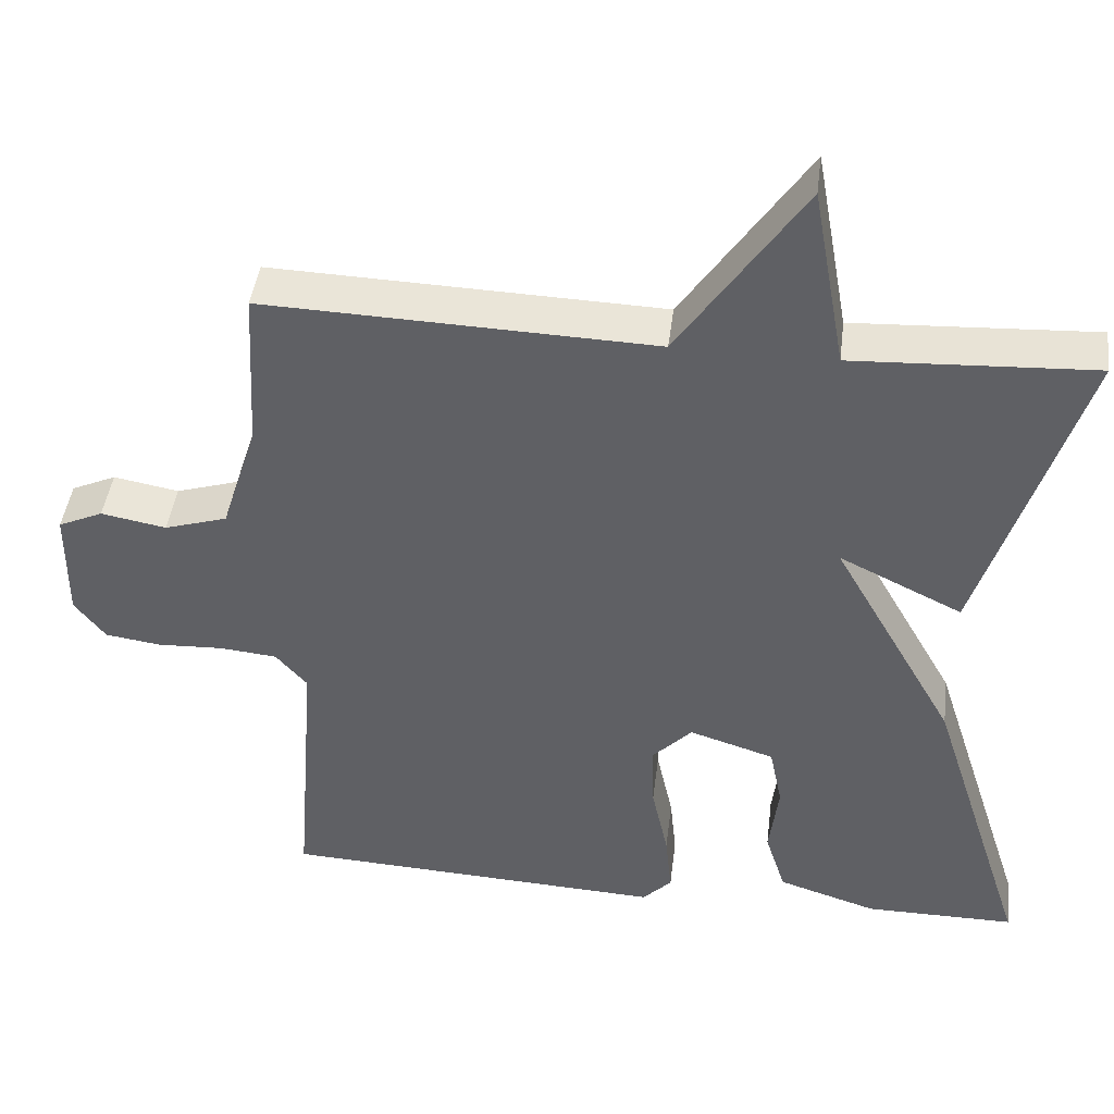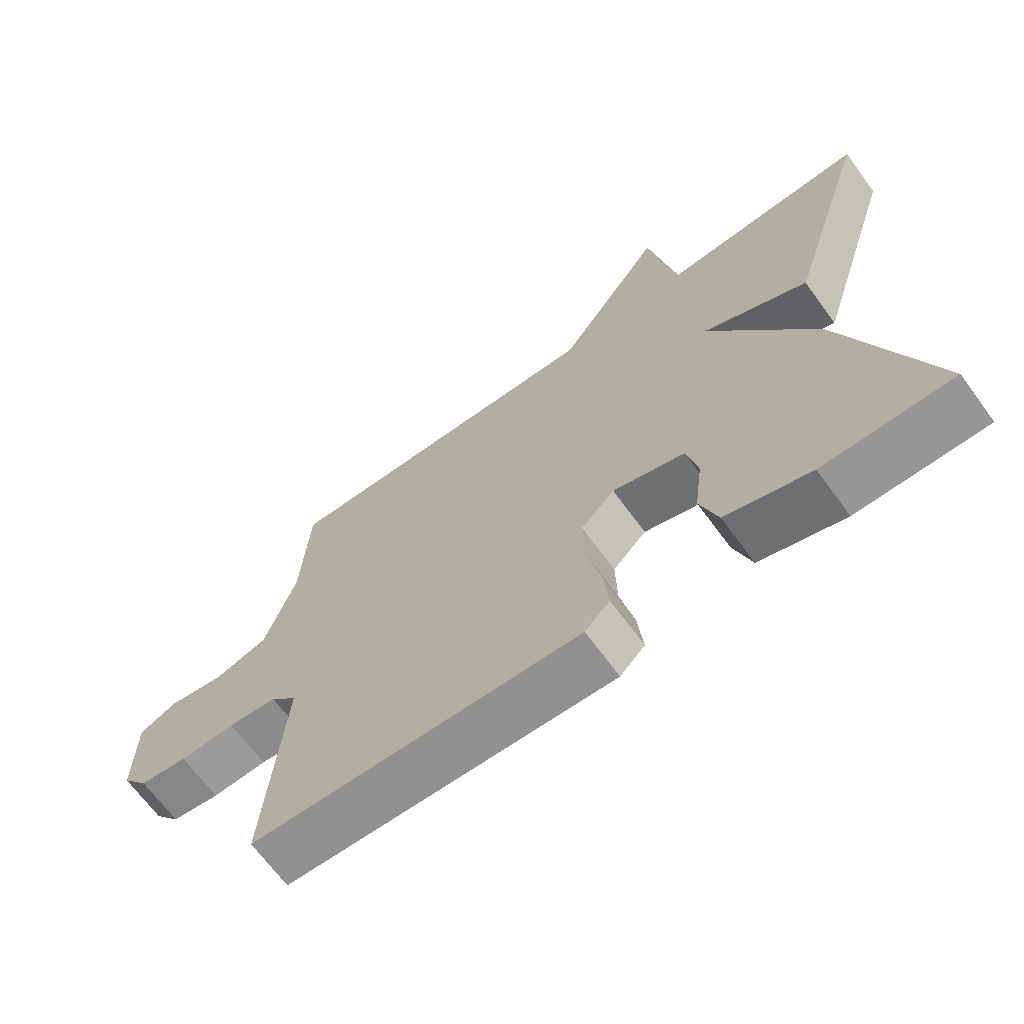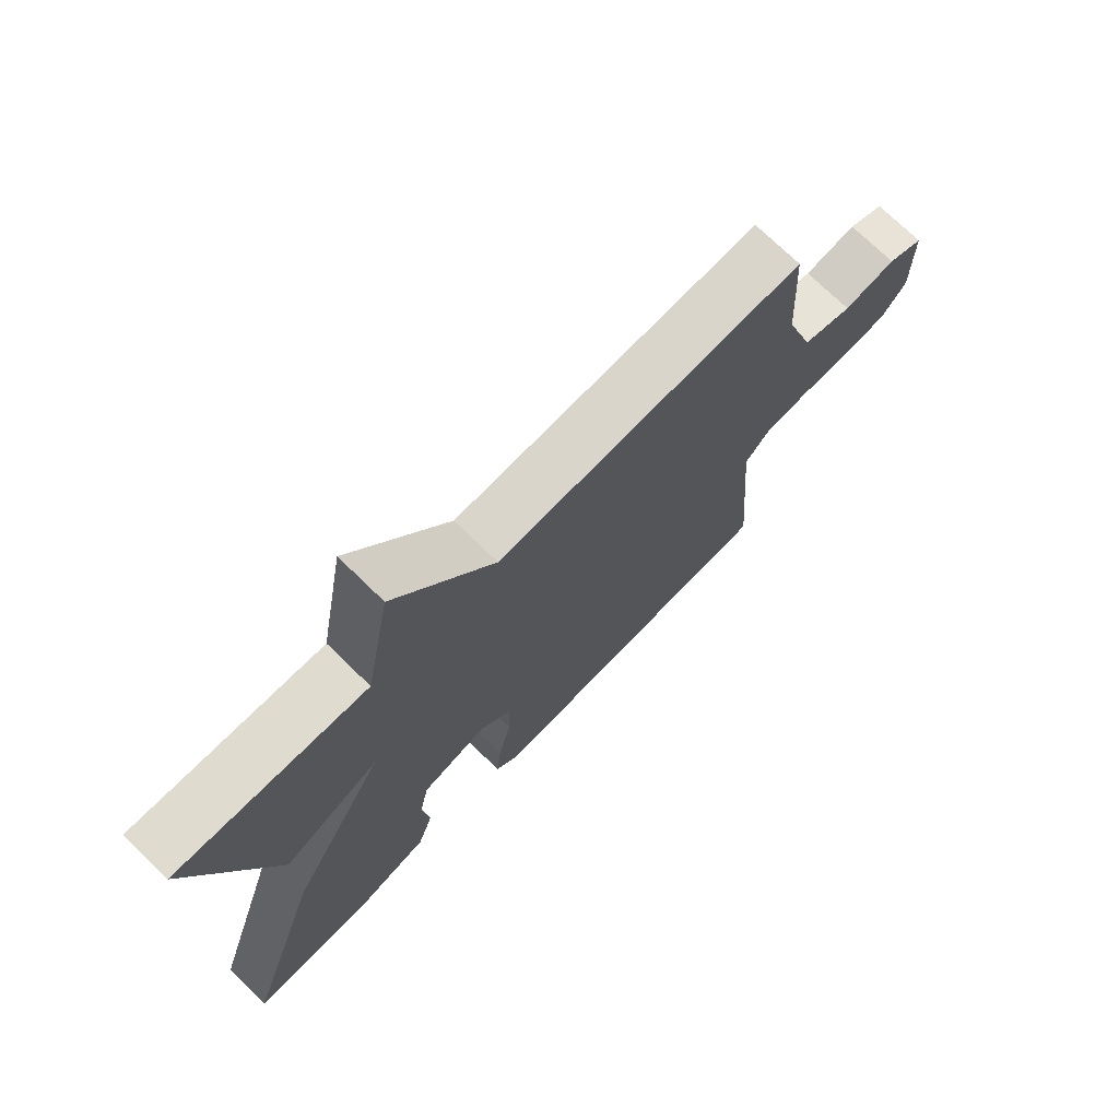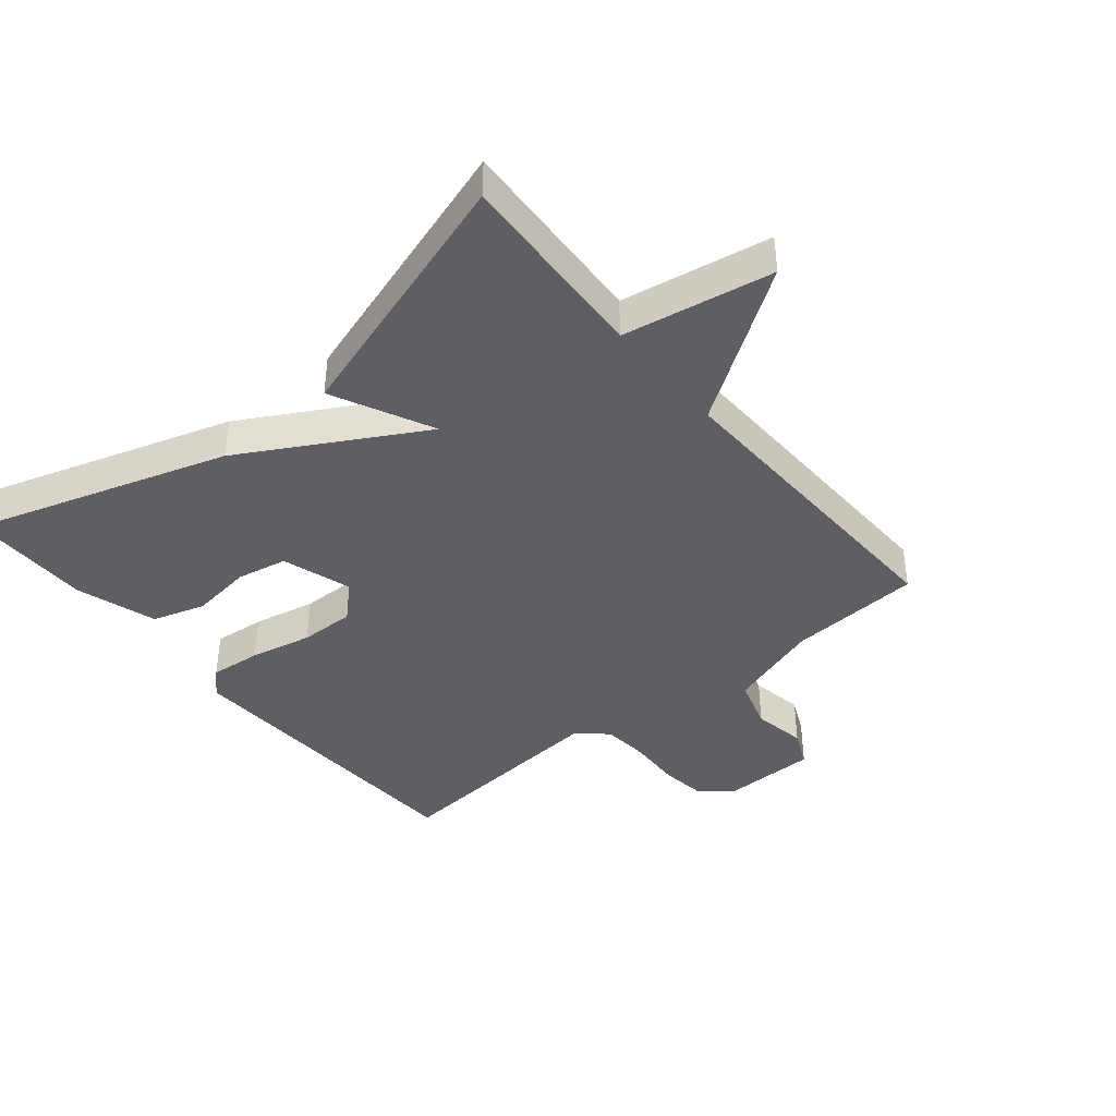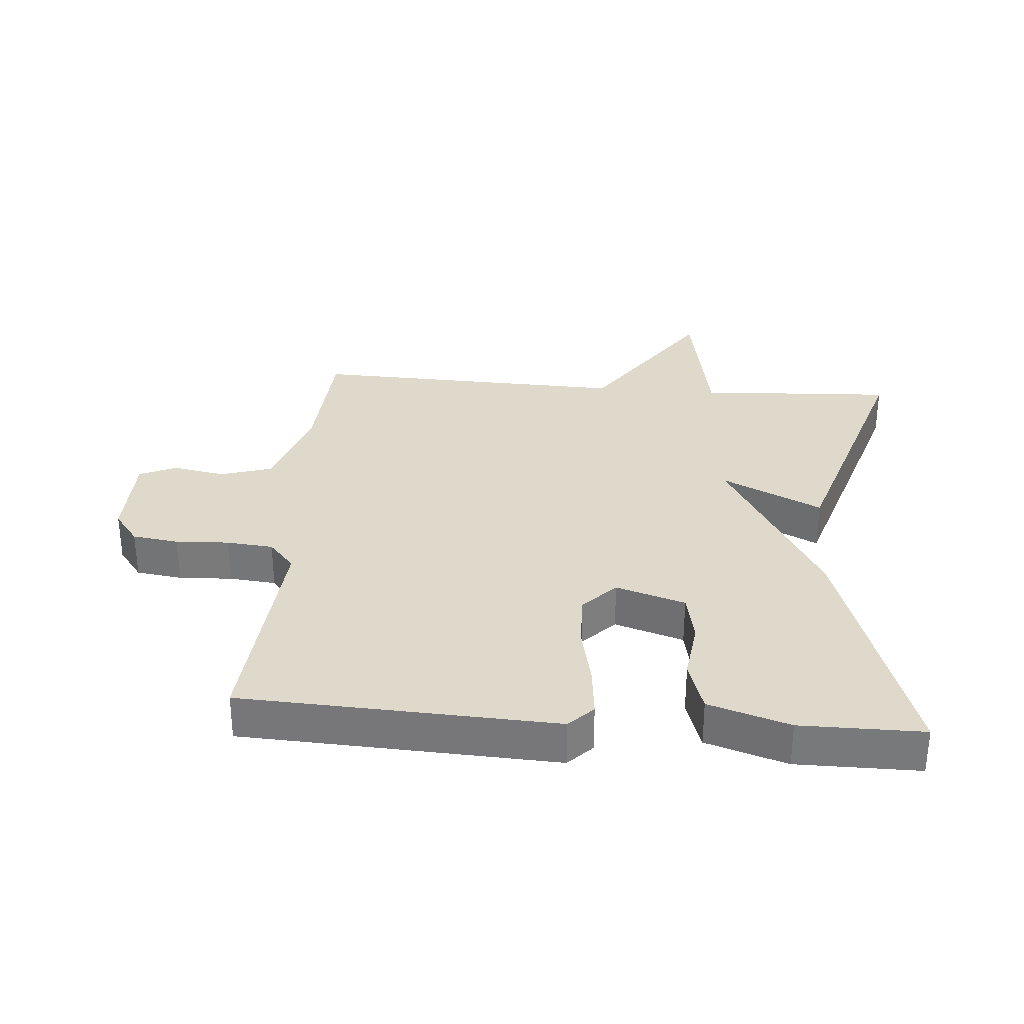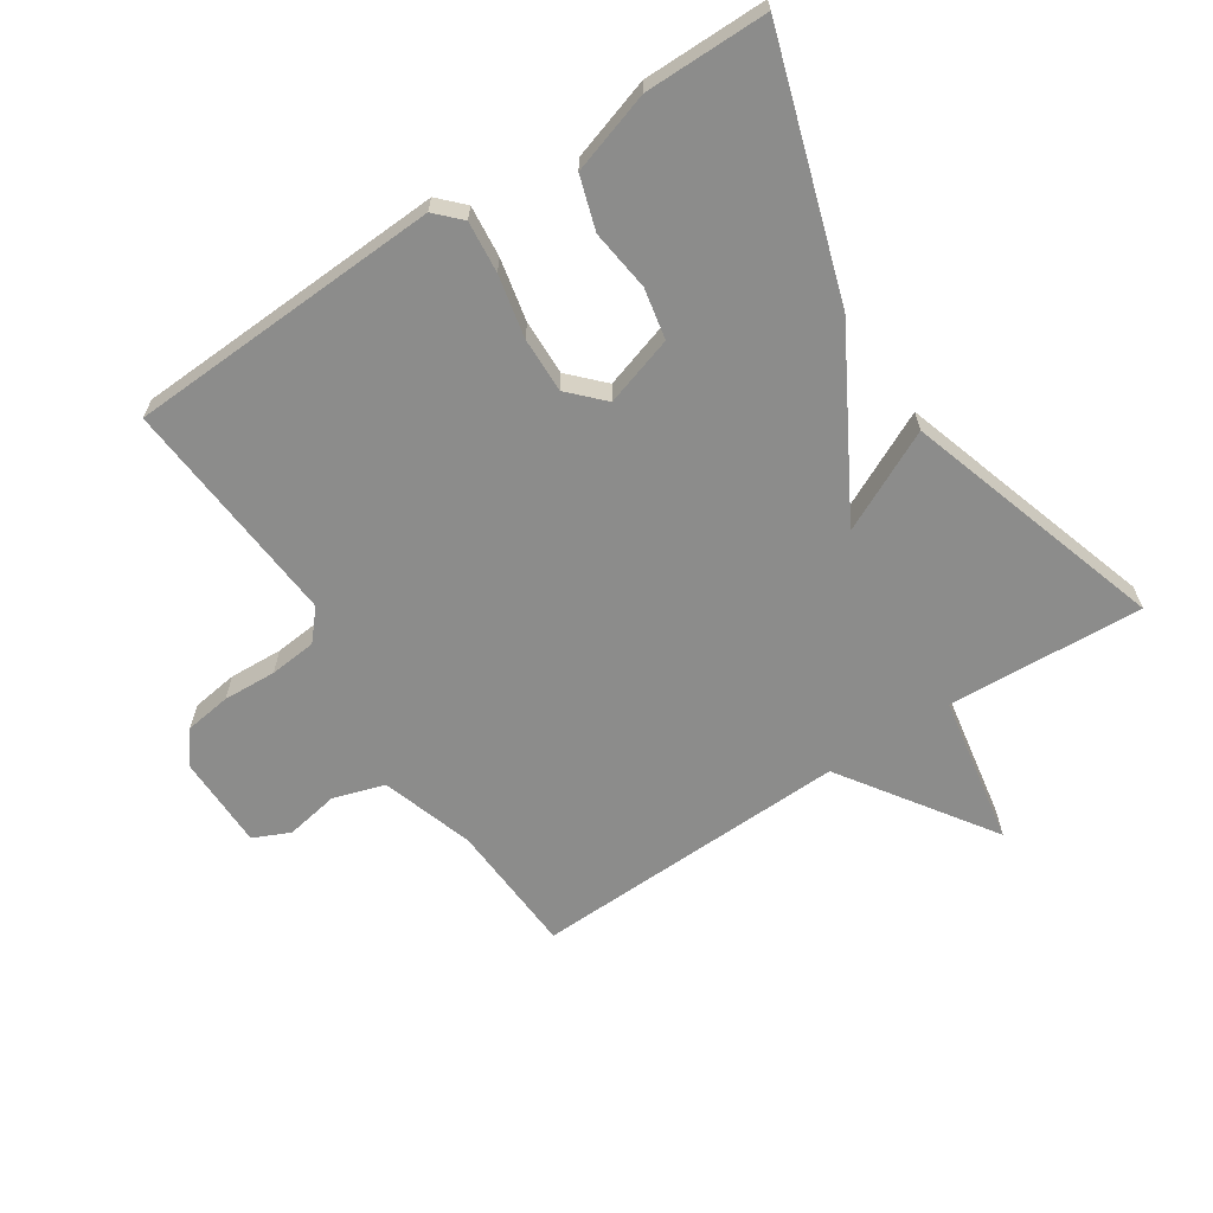
<metadata>
{"format":"obj","ext":"obj","renderer":"f3d","projection":"perspective","resolution":1024,"background":"white","views":[{"elev":43.7,"azim":-172.9,"up":"+Z"},{"elev":-67.9,"azim":-143.7,"up":"+Z"},{"elev":73.1,"azim":-45.7,"up":"+Z"},{"elev":-40.9,"azim":-50.4,"up":"+Y"},{"elev":31.7,"azim":-175.4,"up":"+Y"},{"elev":-64.1,"azim":-146.7,"up":"+Y"}]}
</metadata>
<code>
v -0.5 0.07 0.5
v -0.195 0.07 0.484
v -0.153 0.07 0.717
v 0.005 0.07 0.484
v 0.5 0.07 0.5
v 0.512 0.07 0.292
v 0.558 0.07 0.148
v 0.638 0.07 0.123
v 0.721 0.07 0.138
v 0.778 0.07 0.112
v 0.779 0.07 -0.033
v 0.74 0.07 -0.084
v 0.668 0.07 -0.094
v 0.585 0.07 -0.09
v 0.512 0.07 -0.097
v 0.472 0.07 -0.143
v 0.5 0.07 -0.5
v 0.011 0.07 -0.523
v -0.026 0.07 -0.485
v -0.018 0.07 -0.405
v 0.003 0.07 -0.308
v 0.005 0.07 -0.222
v -0.045 0.07 -0.17
v -0.153 0.07 -0.204
v -0.169 0.07 -0.283
v -0.157 0.07 -0.378
v -0.183 0.07 -0.46
v -0.309 0.07 -0.5
v -0.5 0.07 -0.5
v -0.373 0.07 -0.105
v -0.217 0.07 0.171
v -0.373 0.07 0.095
v -0.5 0 0.5
v -0.195 0 0.484
v -0.153 0 0.717
v 0.005 0 0.484
v 0.5 0 0.5
v 0.512 0 0.292
v 0.558 0 0.148
v 0.638 0 0.123
v 0.721 0 0.138
v 0.778 0 0.112
v 0.779 0 -0.033
v 0.74 0 -0.084
v 0.668 0 -0.094
v 0.585 0 -0.09
v 0.512 0 -0.097
v 0.472 0 -0.143
v 0.5 0 -0.5
v 0.011 0 -0.523
v -0.026 0 -0.485
v -0.018 0 -0.405
v 0.003 0 -0.308
v 0.005 0 -0.222
v -0.045 0 -0.17
v -0.153 0 -0.204
v -0.169 0 -0.283
v -0.157 0 -0.378
v -0.183 0 -0.46
v -0.309 0 -0.5
v -0.5 0 -0.5
v -0.373 0 -0.105
v -0.217 0 0.171
v -0.373 0 0.095
f 31 32 1 2
f 29 30 31
f 28 29 31
f 27 28 31
f 25 26 27
f 31 2 3
f 27 31 3
f 25 27 3
f 19 20 21
f 18 19 21
f 17 18 21
f 16 17 21
f 15 16 21 22
f 12 13 14
f 11 12 14
f 10 11 14
f 9 10 14
f 8 9 14
f 7 8 14 15
f 15 22 23
f 7 15 23
f 6 7 23
f 24 25 3
f 6 23 24
f 5 6 24
f 4 5 24
f 3 4 24
f 34 33 64 63
f 63 62 61
f 63 61 60
f 63 60 59
f 59 58 57
f 35 34 63
f 35 63 59
f 35 59 57
f 53 52 51
f 53 51 50
f 53 50 49
f 53 49 48
f 54 53 48 47
f 46 45 44
f 46 44 43
f 46 43 42
f 46 42 41
f 46 41 40
f 47 46 40 39
f 55 54 47
f 55 47 39
f 55 39 38
f 35 57 56
f 56 55 38
f 56 38 37
f 56 37 36
f 56 36 35
f 1 33 34 2
f 2 34 35 3
f 3 35 36 4
f 4 36 37 5
f 5 37 38 6
f 6 38 39 7
f 7 39 40 8
f 8 40 41 9
f 9 41 42 10
f 10 42 43 11
f 11 43 44 12
f 12 44 45 13
f 13 45 46 14
f 14 46 47 15
f 15 47 48 16
f 16 48 49 17
f 17 49 50 18
f 18 50 51 19
f 19 51 52 20
f 20 52 53 21
f 21 53 54 22
f 22 54 55 23
f 23 55 56 24
f 24 56 57 25
f 25 57 58 26
f 26 58 59 27
f 27 59 60 28
f 28 60 61 29
f 29 61 62 30
f 30 62 63 31
f 31 63 64 32
f 32 64 33 1

</code>
